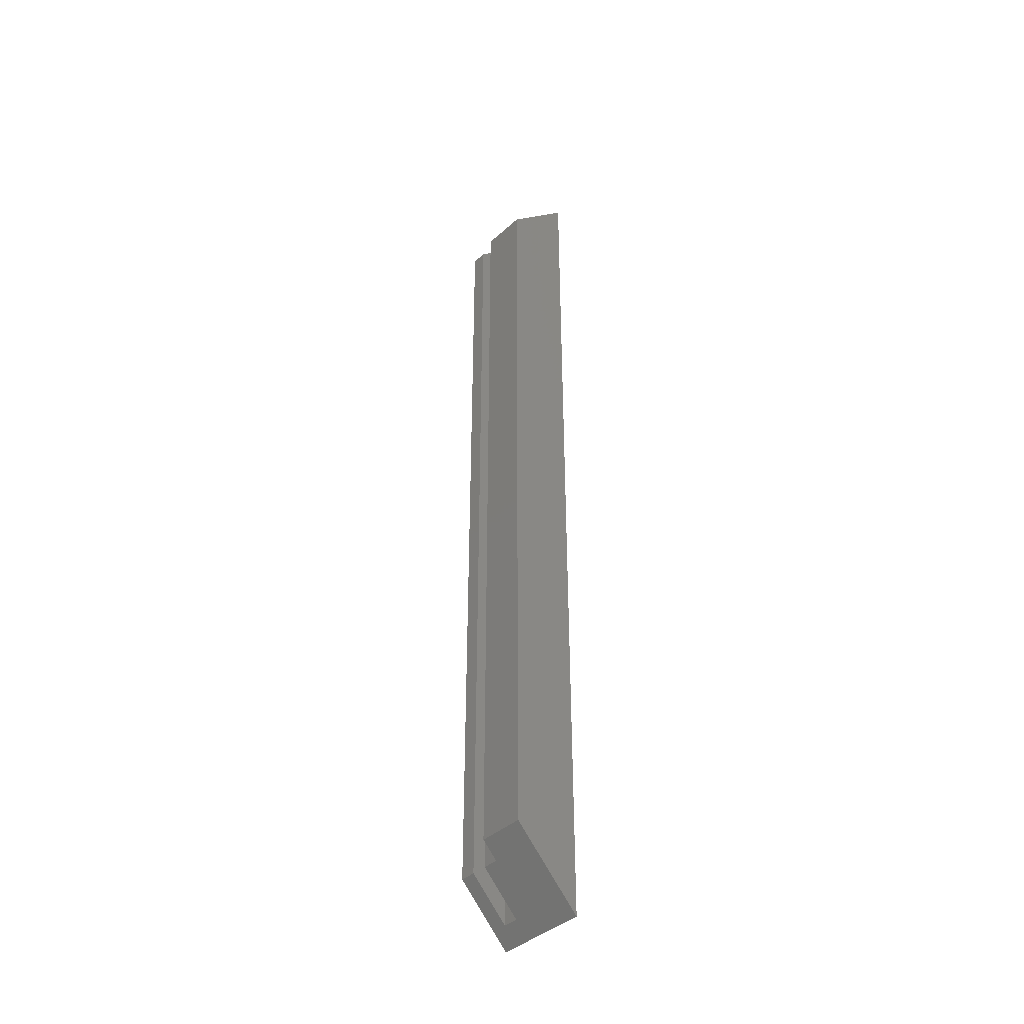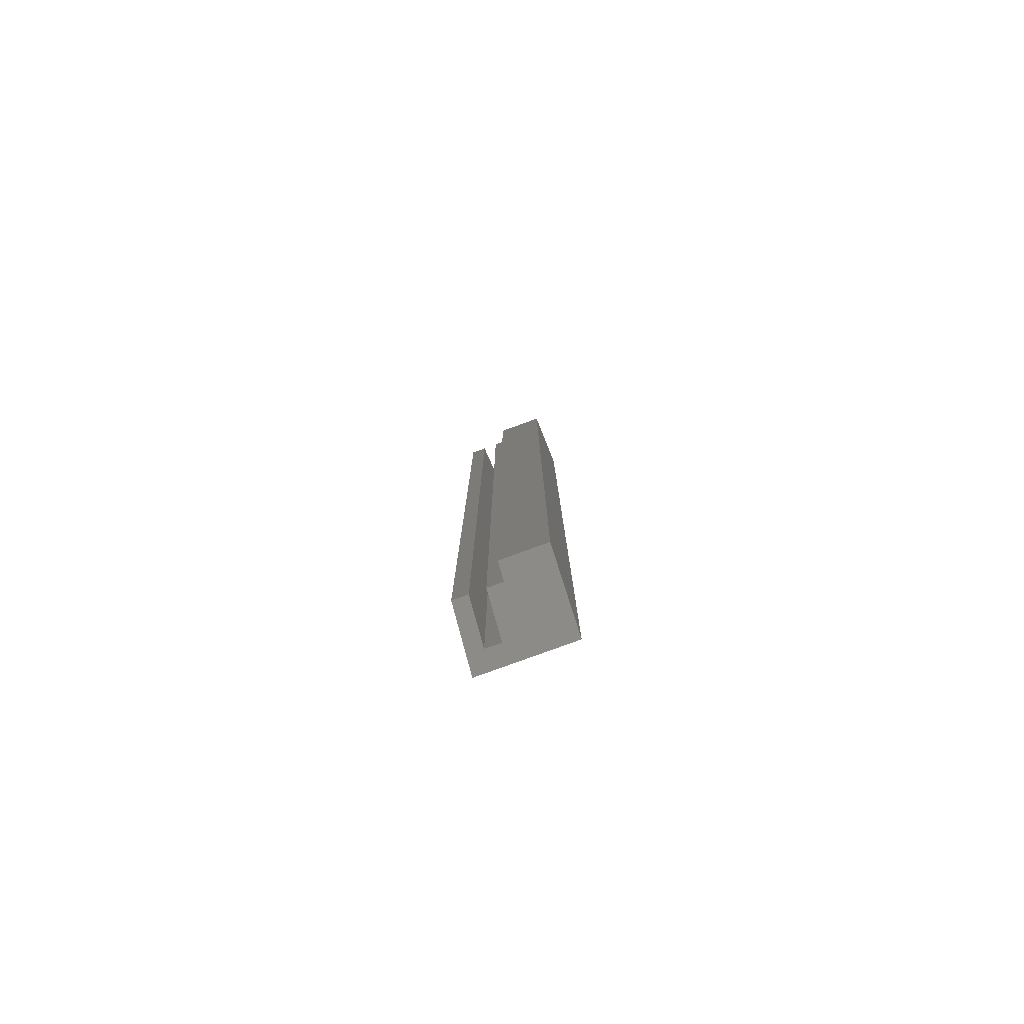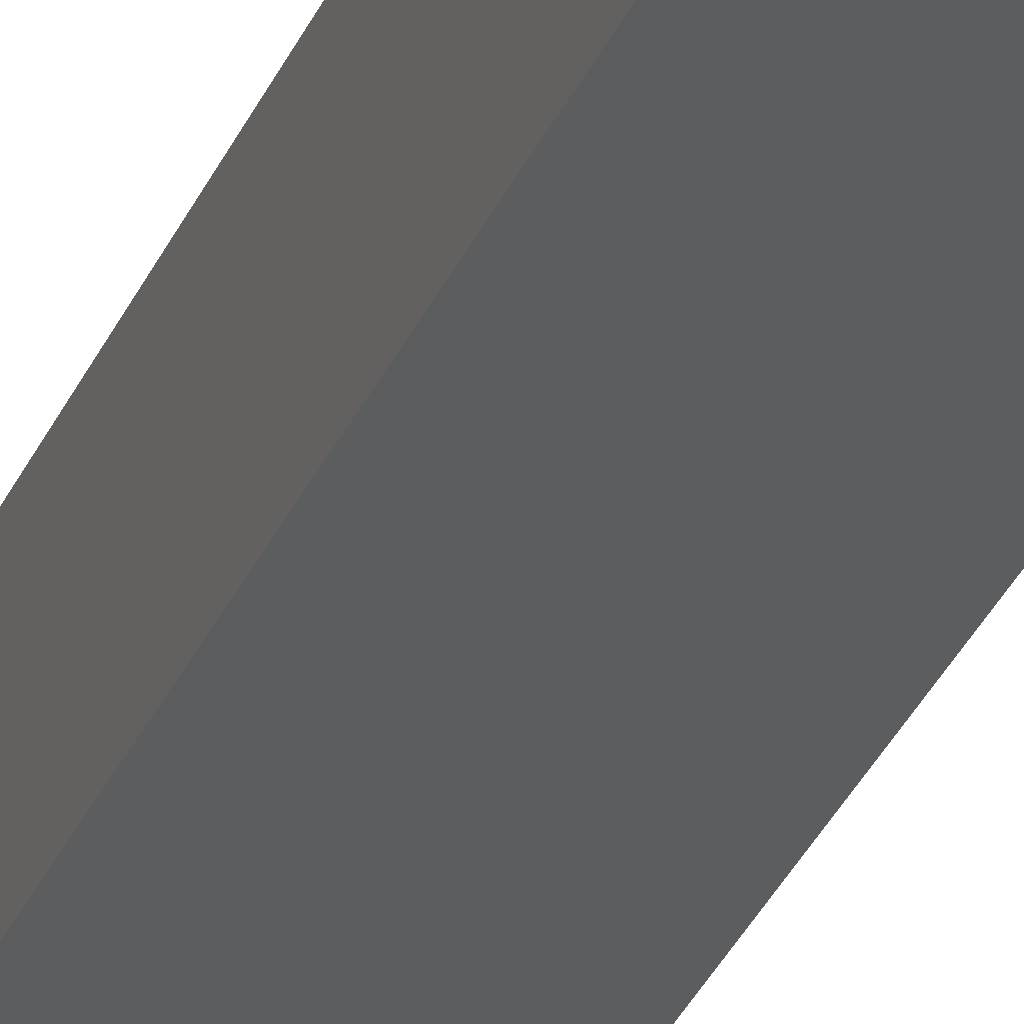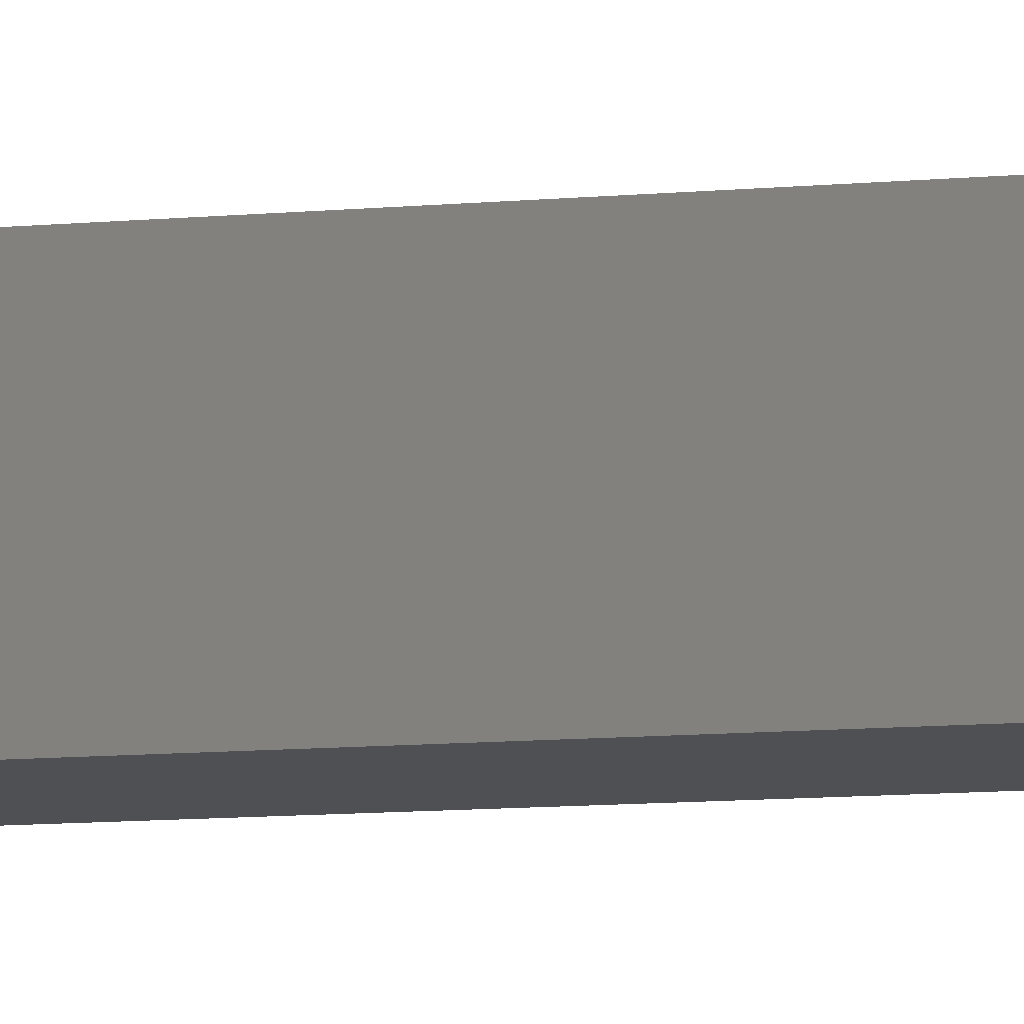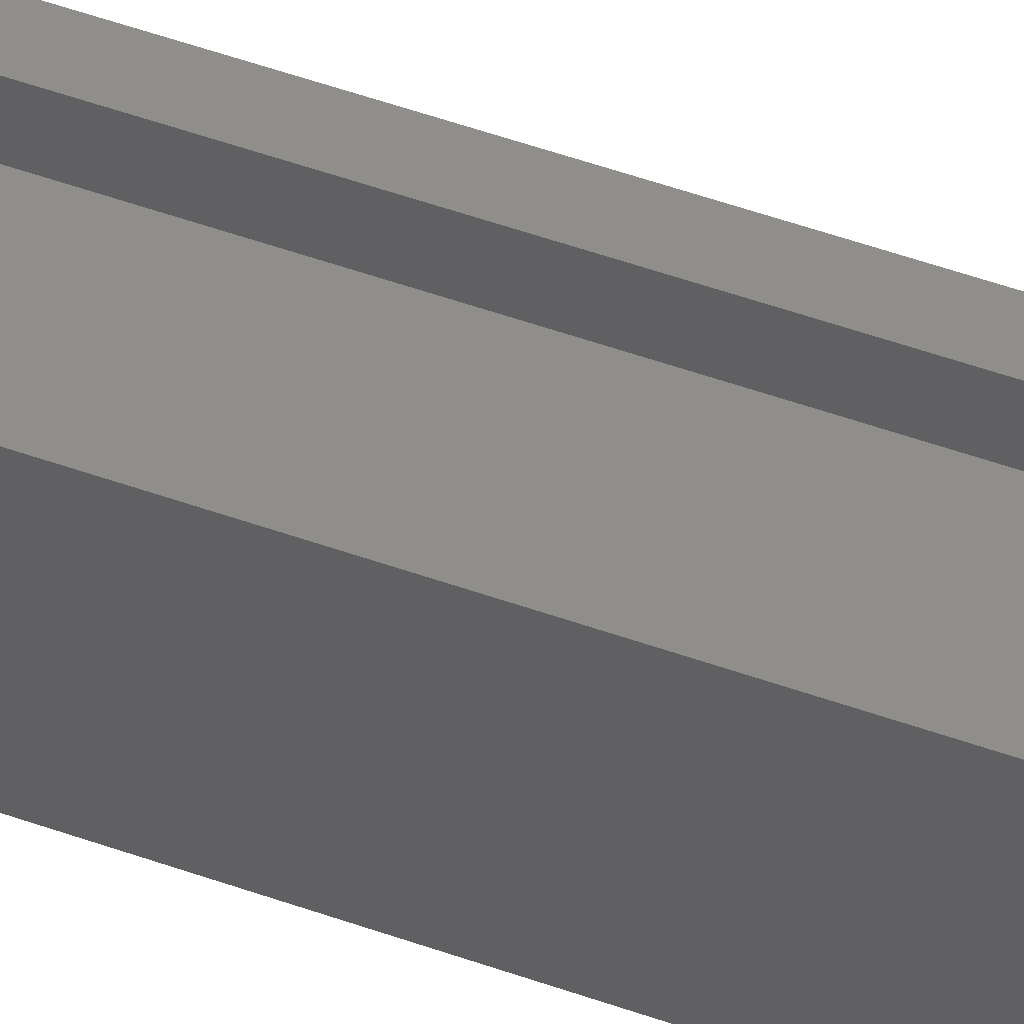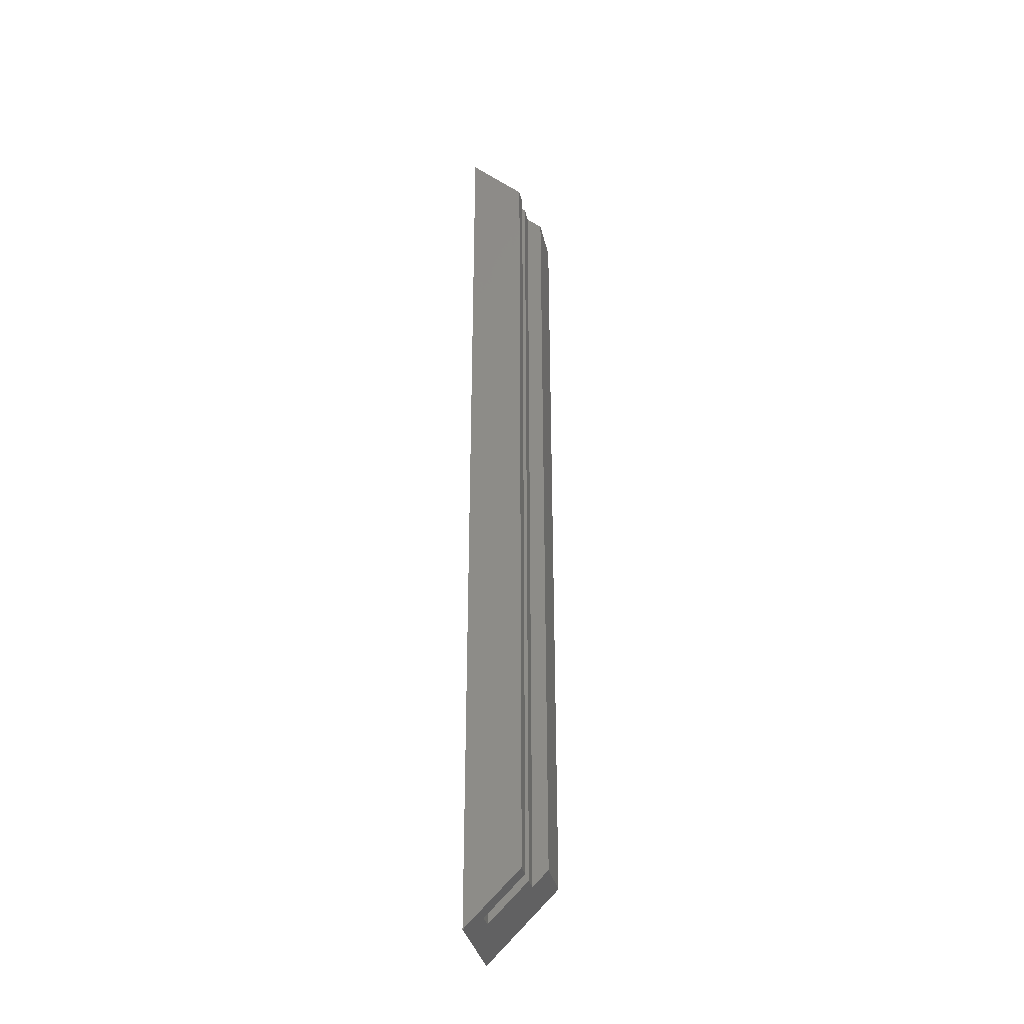
<metadata>
{"format":"stl","ext":"stl","renderer":"f3d","projection":"perspective","resolution":1024,"background":"white","views":[{"elev":-40.7,"azim":-132.3,"up":"+Z"},{"elev":-79.8,"azim":-160.0,"up":"+Z"},{"elev":-30.3,"azim":-19.5,"up":"+Y"},{"elev":-6.1,"azim":-68.2,"up":"+Y"},{"elev":45.5,"azim":-66.9,"up":"+Y"},{"elev":-34.9,"azim":102.6,"up":"+Z"}]}
</metadata>
<code>
# stl→obj: 20 verts, 36 faces
v 12 0 124
v 12 7 7
v 12 7 117
v 12 0 0
v 0 0 0
v 0 9 115
v 0 9 9
v 0 0 124
v 6 9 9
v 6 9 115
v 6 7 117
v 6 7 7
v 10 7 117
v 10 7 7
v 8 7 7
v 8 7 117
v 10 2 2
v 10 2 122
v 8 2 122
v 8 2 2
f 1 2 3
f 2 1 4
f 5 6 7
f 6 5 8
f 9 6 10
f 6 9 7
f 5 1 8
f 1 5 4
f 11 9 10
f 9 11 12
f 2 13 3
f 13 2 14
f 15 11 16
f 11 15 12
f 17 13 14
f 13 17 18
f 19 15 16
f 15 19 20
f 17 19 18
f 19 17 20
f 2 17 14
f 17 4 20
f 4 17 2
f 15 20 12
f 12 7 9
f 5 12 20
f 12 5 7
f 5 20 4
f 19 1 18
f 3 18 1
f 18 3 13
f 1 19 8
f 11 19 16
f 19 11 8
f 6 11 10
f 11 6 8

</code>
